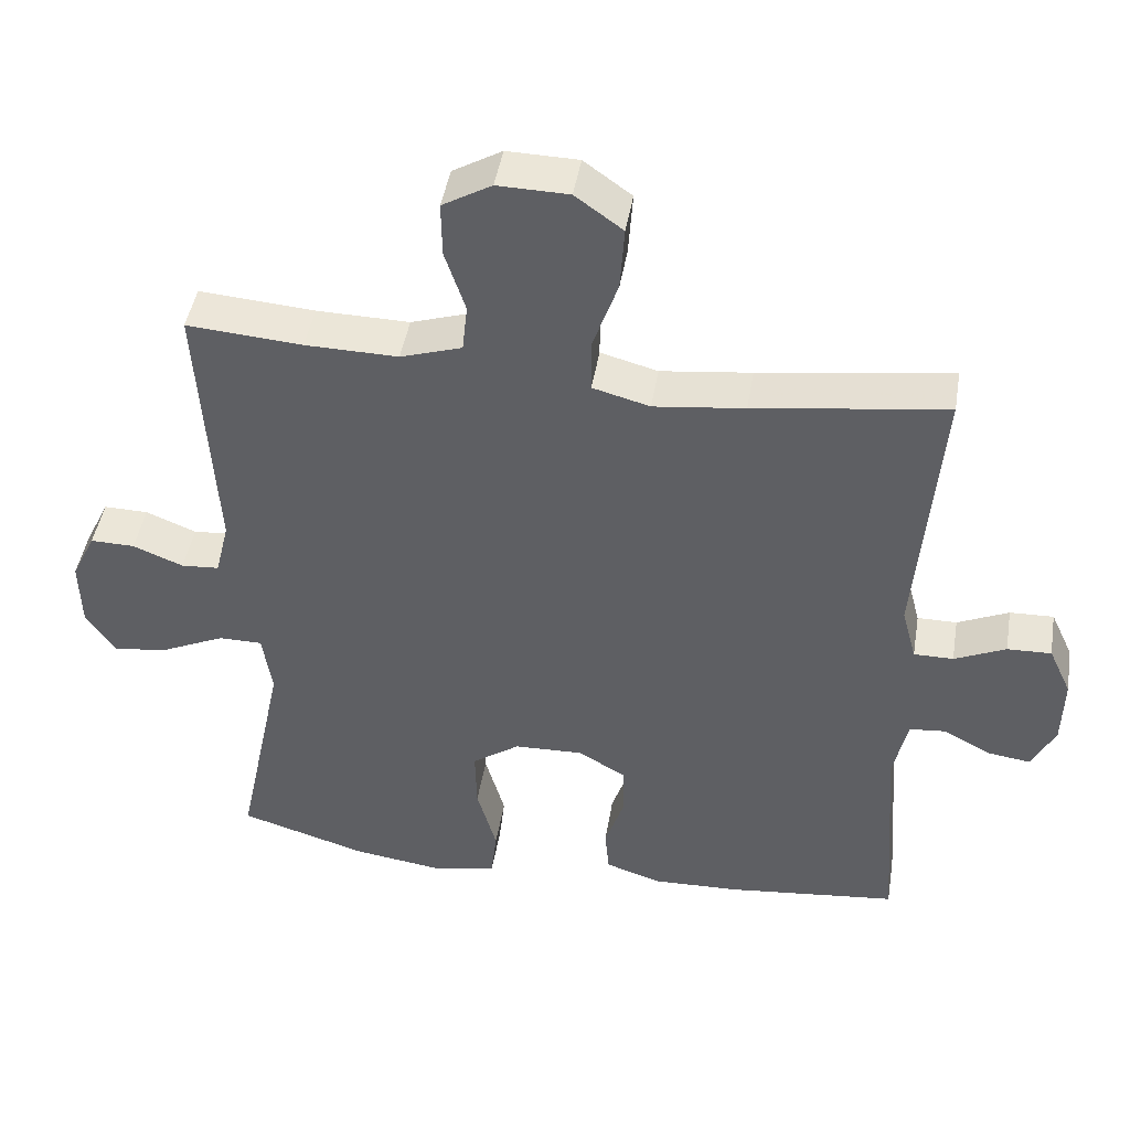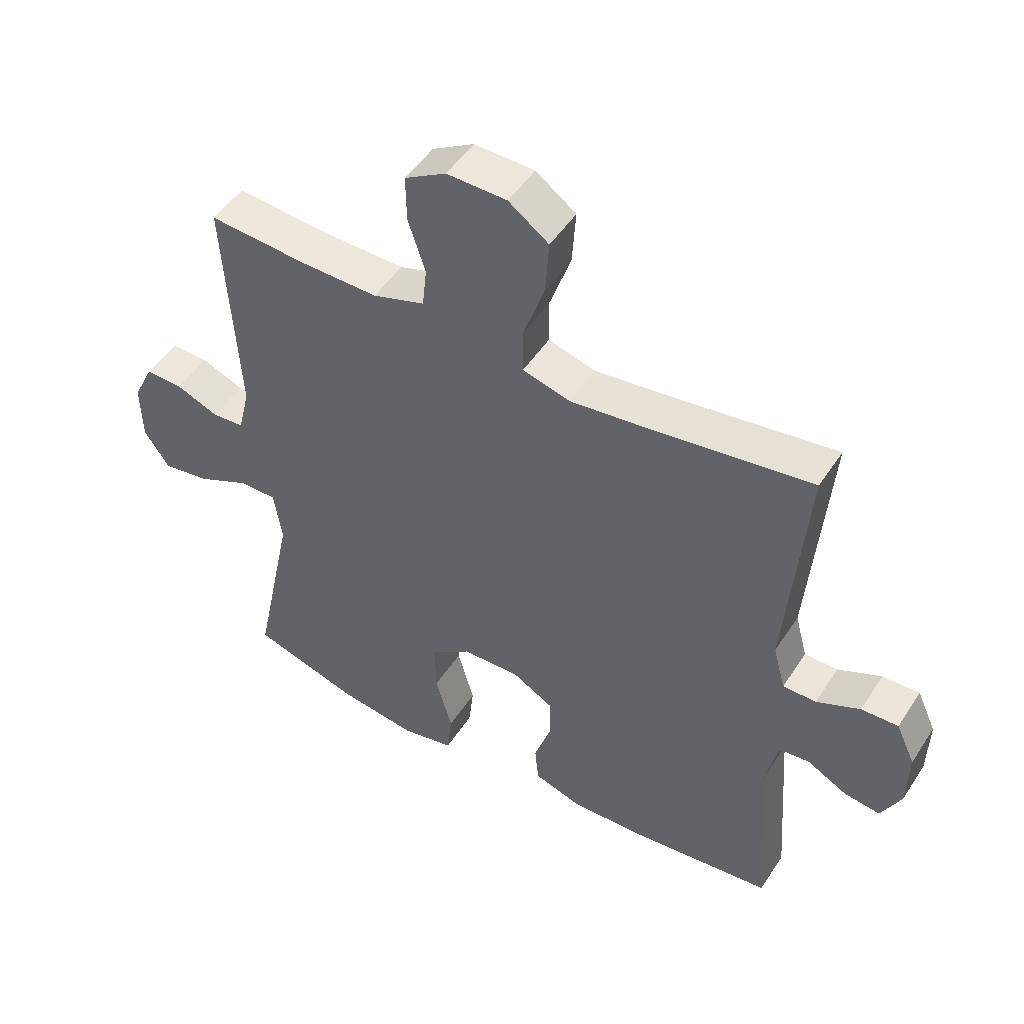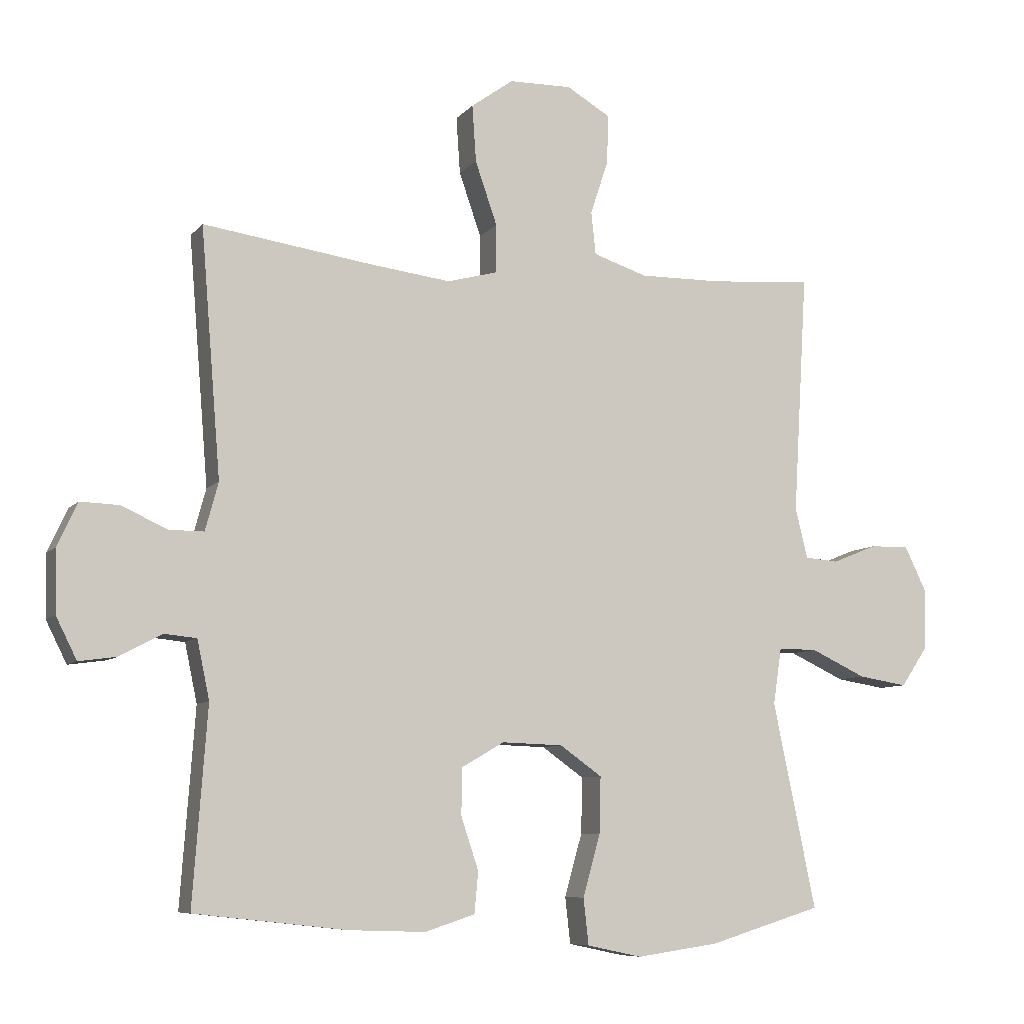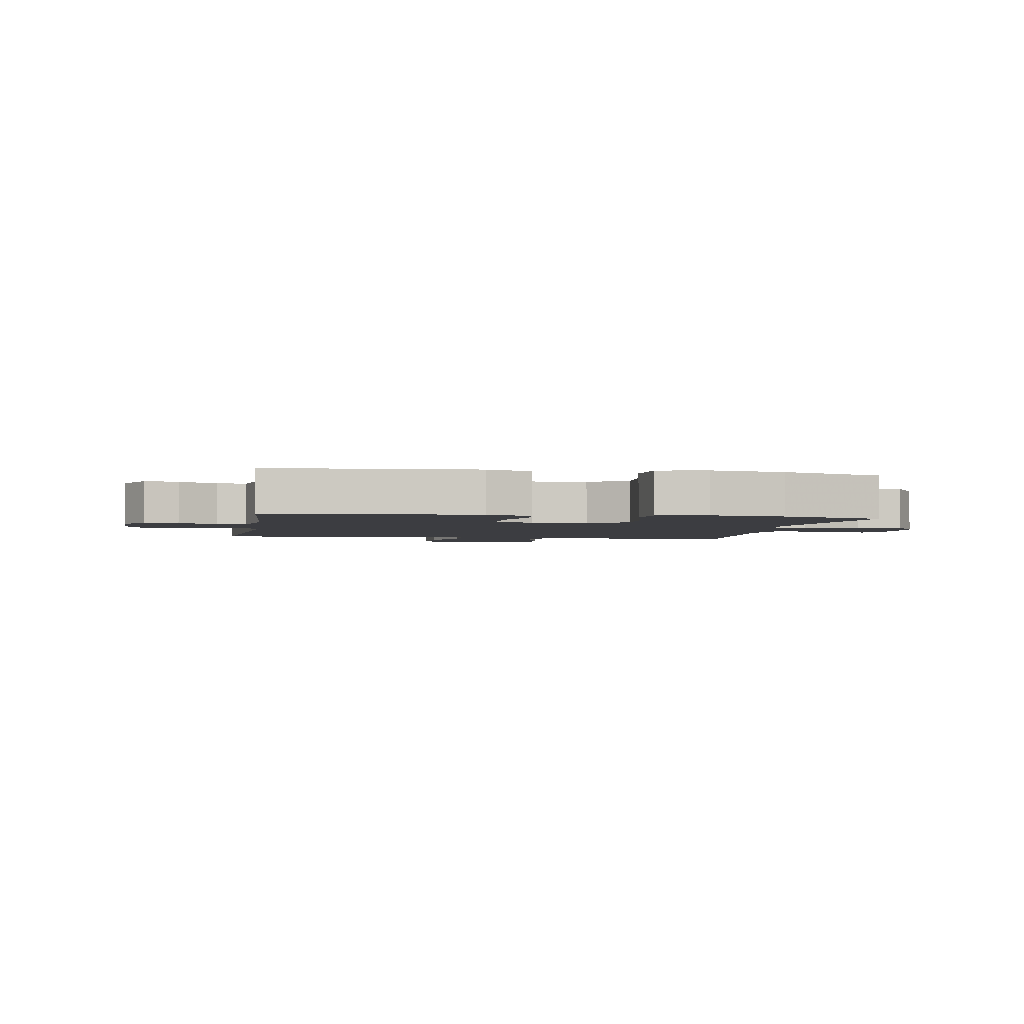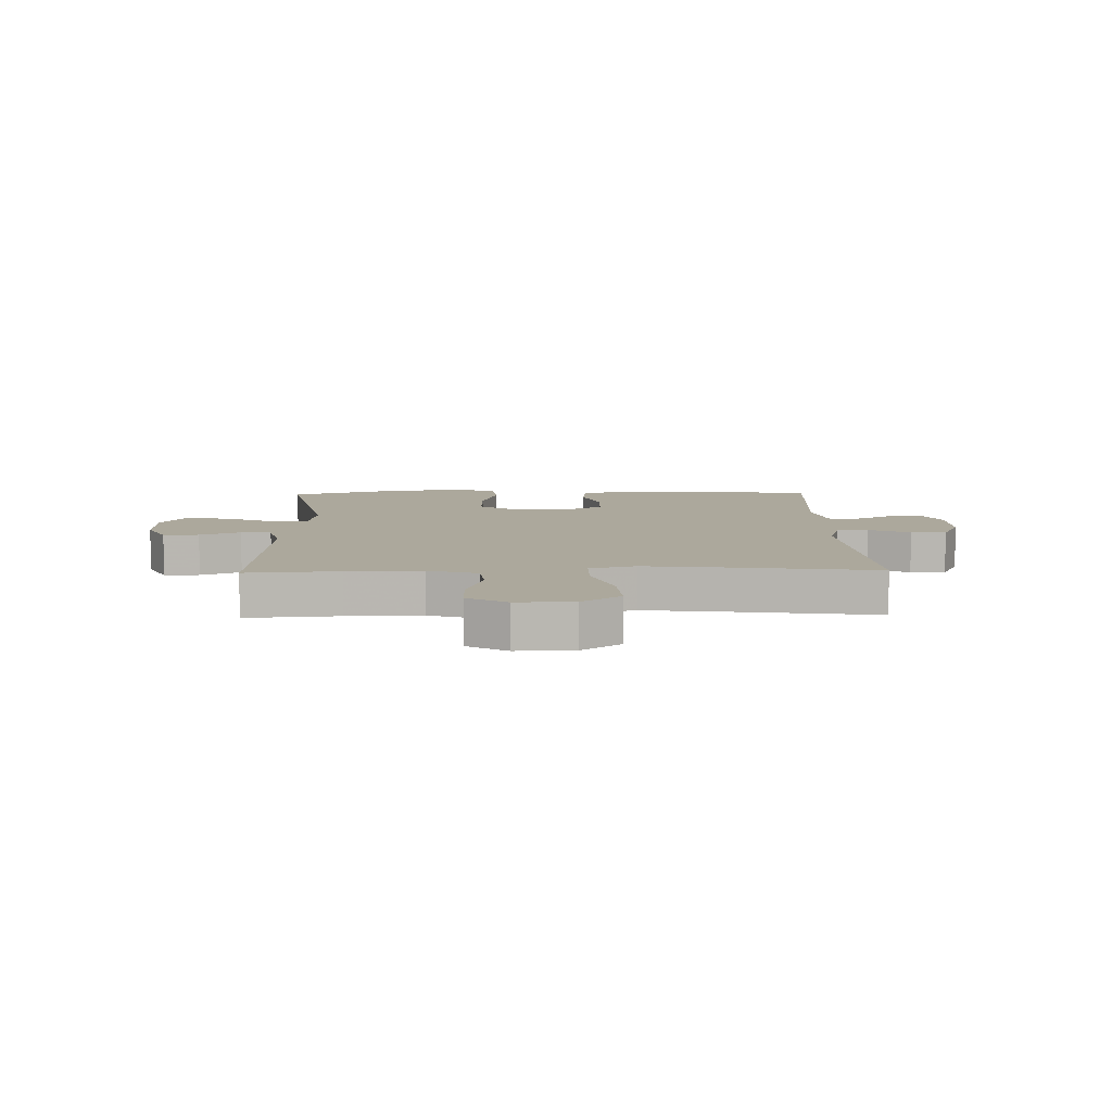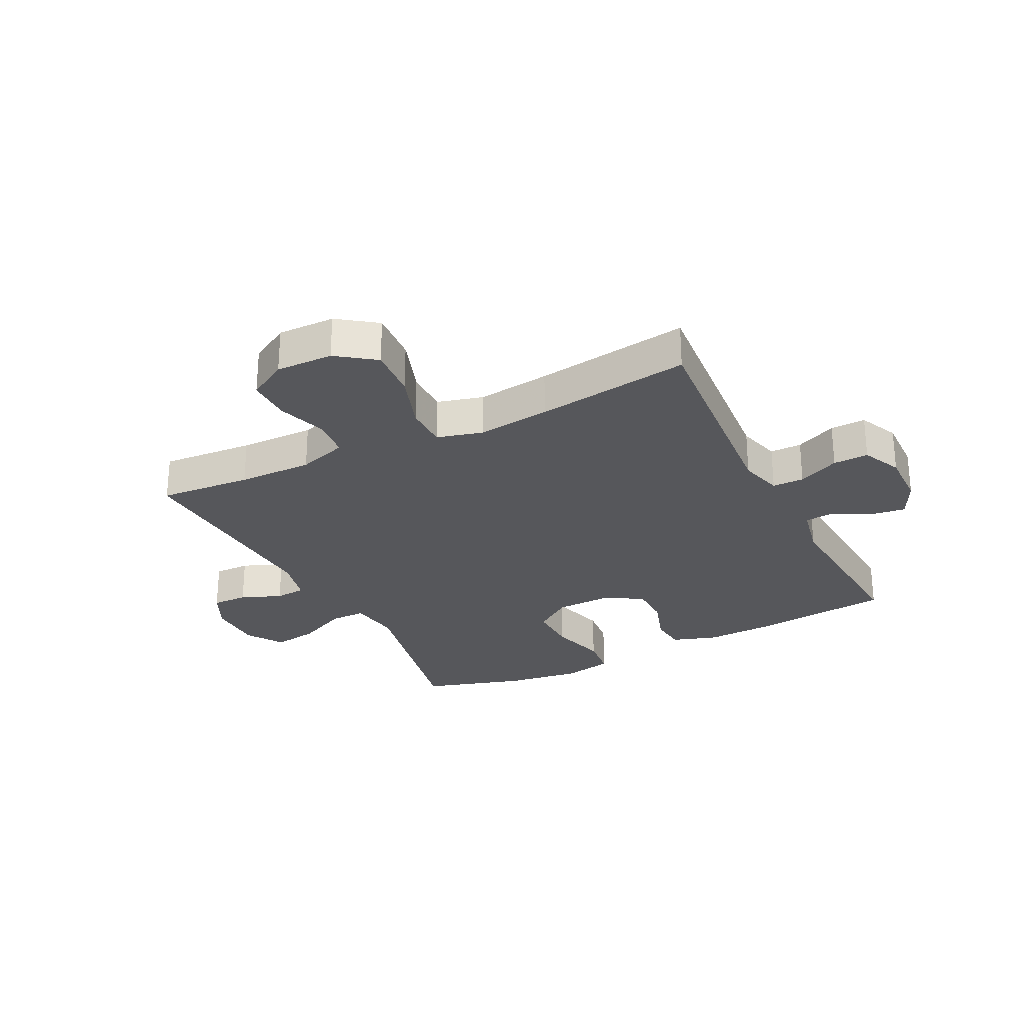
<metadata>
{"format":"obj","ext":"obj","renderer":"f3d","projection":"perspective","resolution":1024,"background":"white","views":[{"elev":45.3,"azim":9.4,"up":"+Z"},{"elev":49.2,"azim":31.8,"up":"+Z"},{"elev":-7.9,"azim":158.1,"up":"+Z"},{"elev":-2.7,"azim":170.1,"up":"+Y"},{"elev":8.5,"azim":-1.5,"up":"+Y"},{"elev":-27.4,"azim":26.7,"up":"+Y"}]}
</metadata>
<code>
v -0.5 0.07 0.5
v -0.342 0.07 0.488
v -0.215 0.07 0.486
v -0.131 0.07 0.513
v -0.124 0.07 0.579
v -0.152 0.07 0.664
v -0.153 0.07 0.739
v -0.086 0.07 0.778
v 0.011 0.07 0.776
v 0.076 0.07 0.729
v 0.07 0.07 0.641
v 0.036 0.07 0.543
v 0.036 0.07 0.469
v 0.114 0.07 0.448
v 0.238 0.07 0.463
v 0.5 0.07 0.5
v 0.469 0.07 0.119
v 0.489 0.07 0.045
v 0.543 0.07 0.045
v 0.613 0.07 0.077
v 0.673 0.07 0.079
v 0.704 0.07 0.012
v 0.702 0.07 -0.084
v 0.67 0.07 -0.148
v 0.612 0.07 -0.14
v 0.547 0.07 -0.105
v 0.497 0.07 -0.11
v 0.478 0.07 -0.2
v 0.5 0.07 -0.5
v 0.265 0.07 -0.526
v 0.147 0.07 -0.53
v 0.07 0.07 -0.505
v 0.064 0.07 -0.442
v 0.091 0.07 -0.361
v 0.09 0.07 -0.289
v 0.024 0.07 -0.251
v -0.07 0.07 -0.254
v -0.135 0.07 -0.3
v -0.133 0.07 -0.386
v -0.106 0.07 -0.482
v -0.114 0.07 -0.553
v -0.199 0.07 -0.571
v -0.326 0.07 -0.553
v -0.5 0.07 -0.5
v -0.434 0.07 -0.183
v -0.447 0.07 -0.096
v -0.507 0.07 -0.096
v -0.593 0.07 -0.136
v -0.669 0.07 -0.148
v -0.71 0.07 -0.087
v -0.712 0.07 0.008
v -0.679 0.07 0.076
v -0.618 0.07 0.075
v -0.549 0.07 0.047
v -0.497 0.07 0.051
v -0.478 0.07 0.129
v -0.5 0 0.5
v -0.342 0 0.488
v -0.215 0 0.486
v -0.131 0 0.513
v -0.124 0 0.579
v -0.152 0 0.664
v -0.153 0 0.739
v -0.086 0 0.778
v 0.011 0 0.776
v 0.076 0 0.729
v 0.07 0 0.641
v 0.036 0 0.543
v 0.036 0 0.469
v 0.114 0 0.448
v 0.238 0 0.463
v 0.5 0 0.5
v 0.469 0 0.119
v 0.489 0 0.045
v 0.543 0 0.045
v 0.613 0 0.077
v 0.673 0 0.079
v 0.704 0 0.012
v 0.702 0 -0.084
v 0.67 0 -0.148
v 0.612 0 -0.14
v 0.547 0 -0.105
v 0.497 0 -0.11
v 0.478 0 -0.2
v 0.5 0 -0.5
v 0.265 0 -0.526
v 0.147 0 -0.53
v 0.07 0 -0.505
v 0.064 0 -0.442
v 0.091 0 -0.361
v 0.09 0 -0.289
v 0.024 0 -0.251
v -0.07 0 -0.254
v -0.135 0 -0.3
v -0.133 0 -0.386
v -0.106 0 -0.482
v -0.114 0 -0.553
v -0.199 0 -0.571
v -0.326 0 -0.553
v -0.5 0 -0.5
v -0.434 0 -0.183
v -0.447 0 -0.096
v -0.507 0 -0.096
v -0.593 0 -0.136
v -0.669 0 -0.148
v -0.71 0 -0.087
v -0.712 0 0.008
v -0.679 0 0.076
v -0.618 0 0.075
v -0.549 0 0.047
v -0.497 0 0.051
v -0.478 0 0.129
f 51 52 53 54
f 51 54 55
f 50 51 55
f 47 48 49 50
f 46 47 50 55
f 42 43 44 45
f 42 45 46
f 39 40 41 42
f 38 39 42 46
f 37 38 46 55
f 31 32 33 34
f 31 34 35
f 28 29 30 31
f 27 28 31 35
f 23 24 25 26
f 23 26 27
f 22 23 27
f 19 20 21 22
f 18 19 22 27
f 17 18 27 35
f 15 16 17 35
f 9 10 11 12
f 9 12 13
f 8 9 13
f 5 6 7 8
f 4 5 8 13
f 3 4 13 14
f 56 1 2
f 56 2 3 14
f 36 37 55 56
f 35 36 56
f 14 15 35 56
f 110 109 108 107
f 111 110 107
f 111 107 106
f 106 105 104 103
f 111 106 103 102
f 101 100 99 98
f 102 101 98
f 98 97 96 95
f 102 98 95 94
f 111 102 94 93
f 90 89 88 87
f 91 90 87
f 87 86 85 84
f 91 87 84 83
f 82 81 80 79
f 83 82 79
f 83 79 78
f 78 77 76 75
f 83 78 75 74
f 91 83 74 73
f 91 73 72 71
f 68 67 66 65
f 69 68 65
f 69 65 64
f 64 63 62 61
f 69 64 61 60
f 70 69 60 59
f 58 57 112
f 70 59 58 112
f 112 111 93 92
f 112 92 91
f 112 91 71 70
f 1 57 58 2
f 2 58 59 3
f 3 59 60 4
f 4 60 61 5
f 5 61 62 6
f 6 62 63 7
f 7 63 64 8
f 8 64 65 9
f 9 65 66 10
f 10 66 67 11
f 11 67 68 12
f 12 68 69 13
f 13 69 70 14
f 14 70 71 15
f 15 71 72 16
f 16 72 73 17
f 17 73 74 18
f 18 74 75 19
f 19 75 76 20
f 20 76 77 21
f 21 77 78 22
f 22 78 79 23
f 23 79 80 24
f 24 80 81 25
f 25 81 82 26
f 26 82 83 27
f 27 83 84 28
f 28 84 85 29
f 29 85 86 30
f 30 86 87 31
f 31 87 88 32
f 32 88 89 33
f 33 89 90 34
f 34 90 91 35
f 35 91 92 36
f 36 92 93 37
f 37 93 94 38
f 38 94 95 39
f 39 95 96 40
f 40 96 97 41
f 41 97 98 42
f 42 98 99 43
f 43 99 100 44
f 44 100 101 45
f 45 101 102 46
f 46 102 103 47
f 47 103 104 48
f 48 104 105 49
f 49 105 106 50
f 50 106 107 51
f 51 107 108 52
f 52 108 109 53
f 53 109 110 54
f 54 110 111 55
f 55 111 112 56
f 56 112 57 1

</code>
